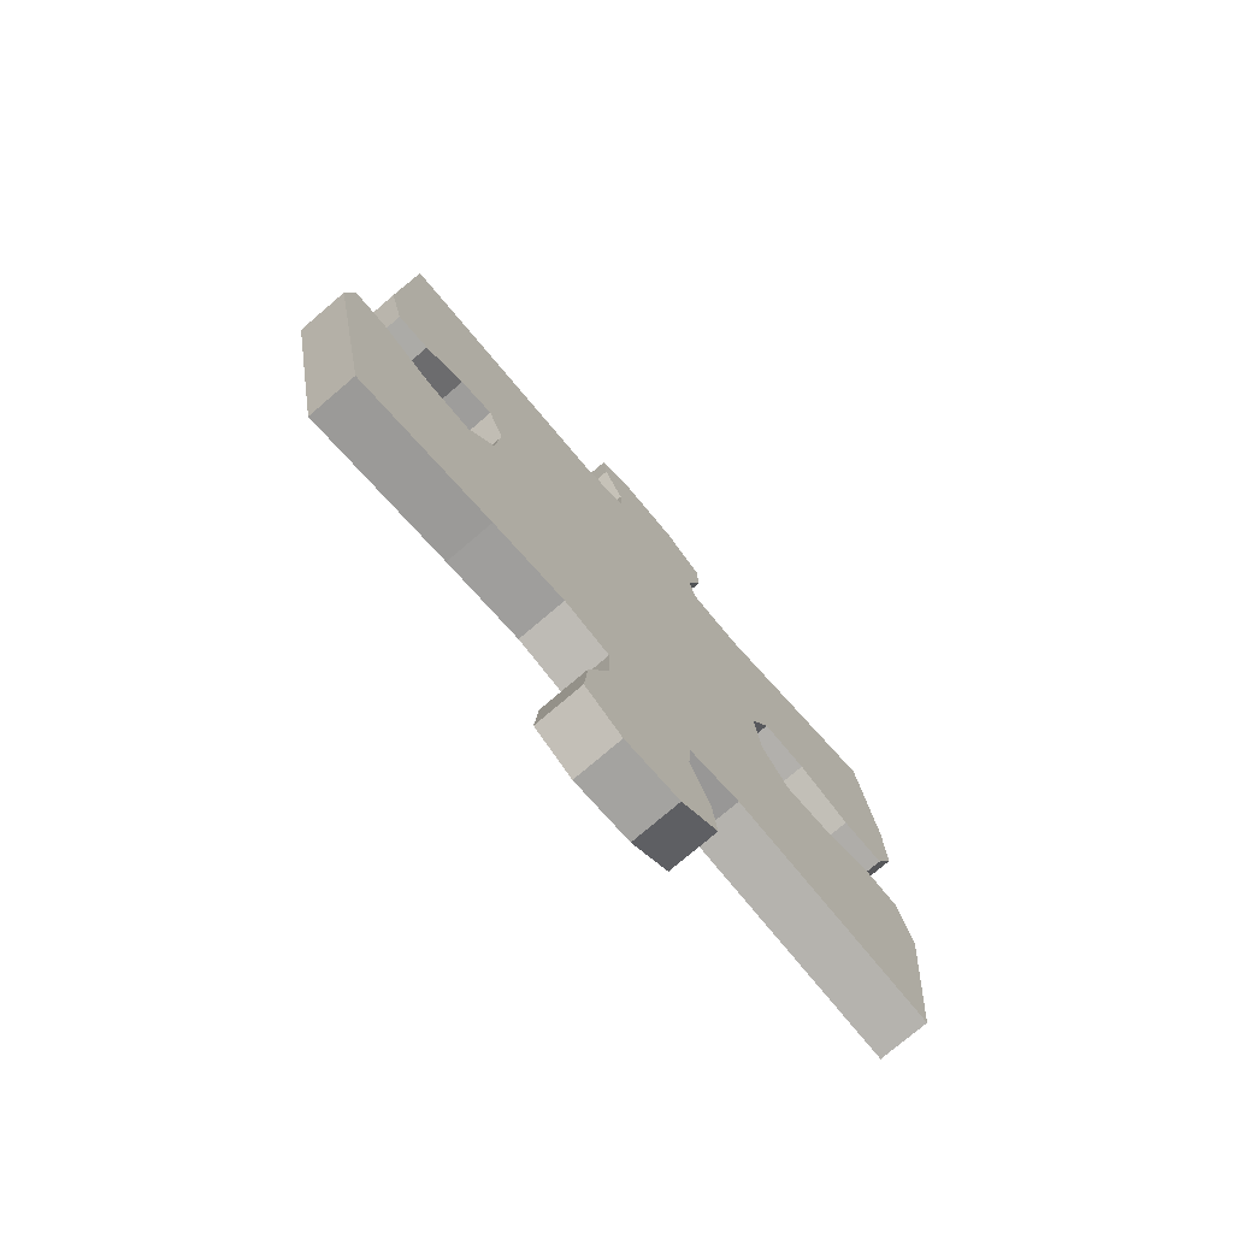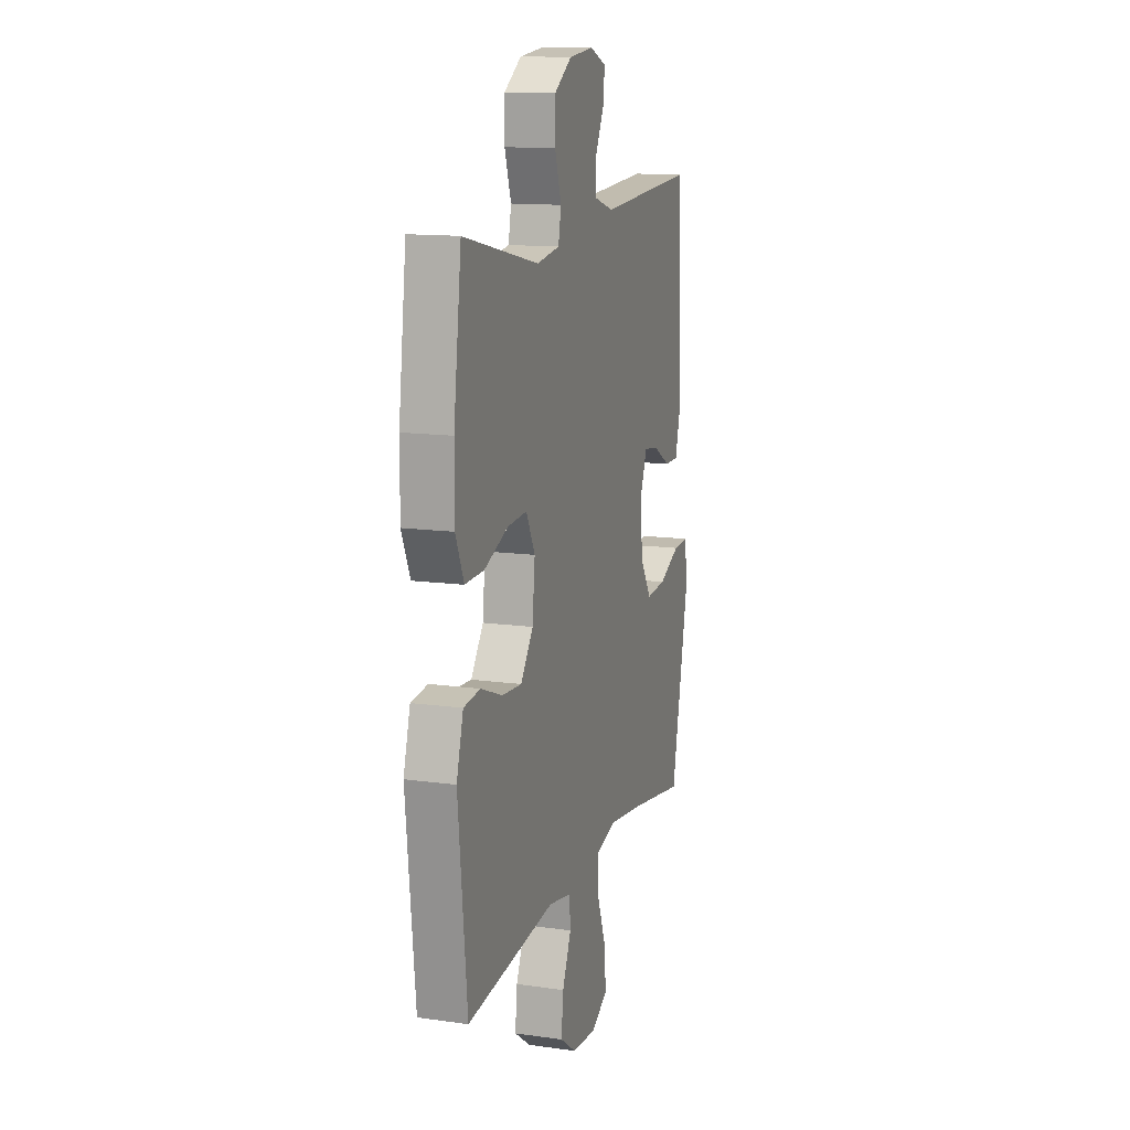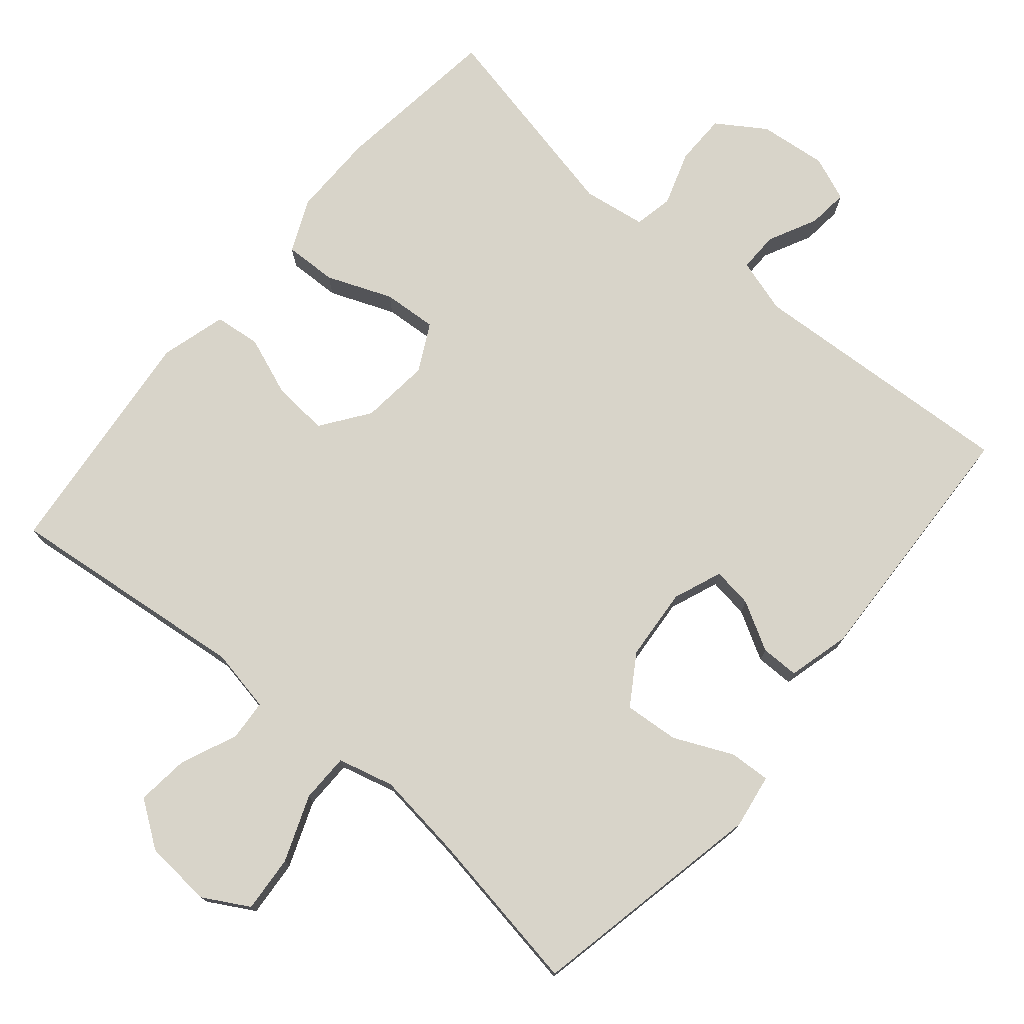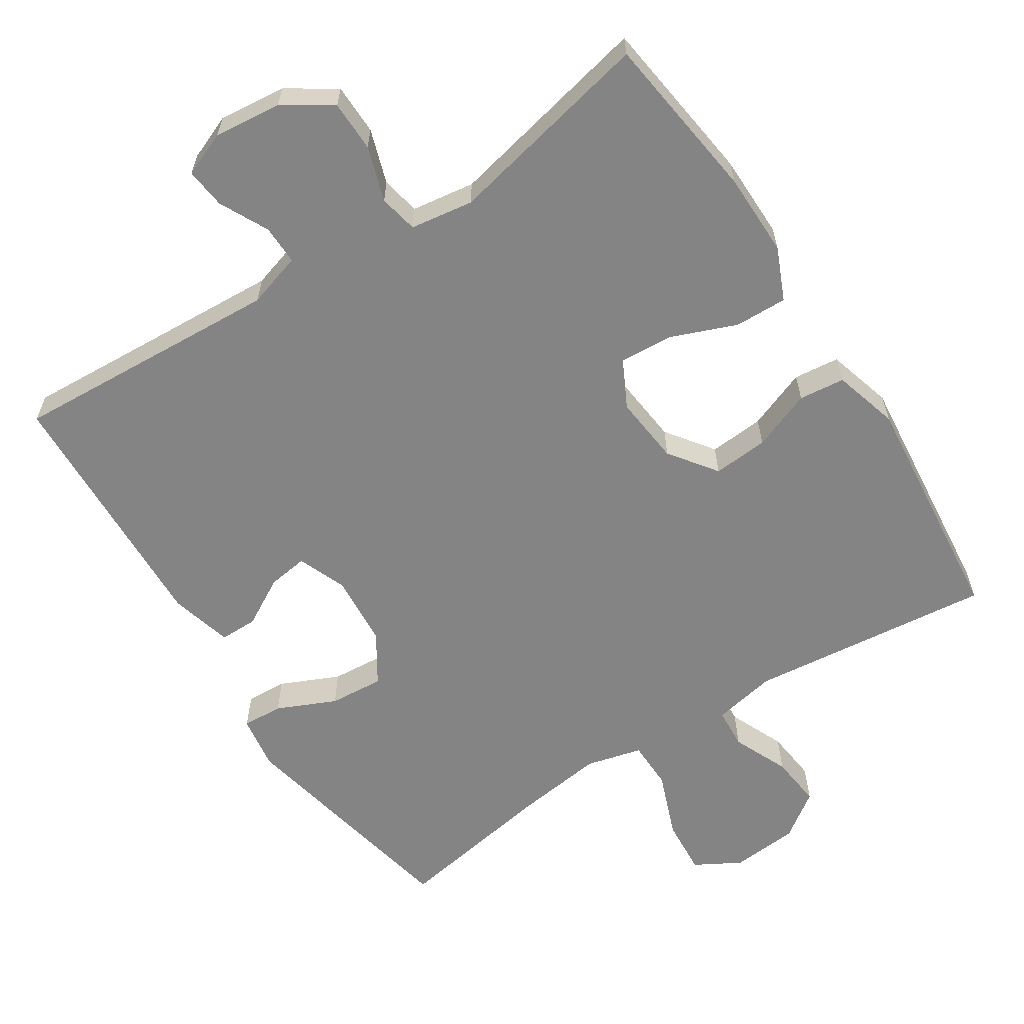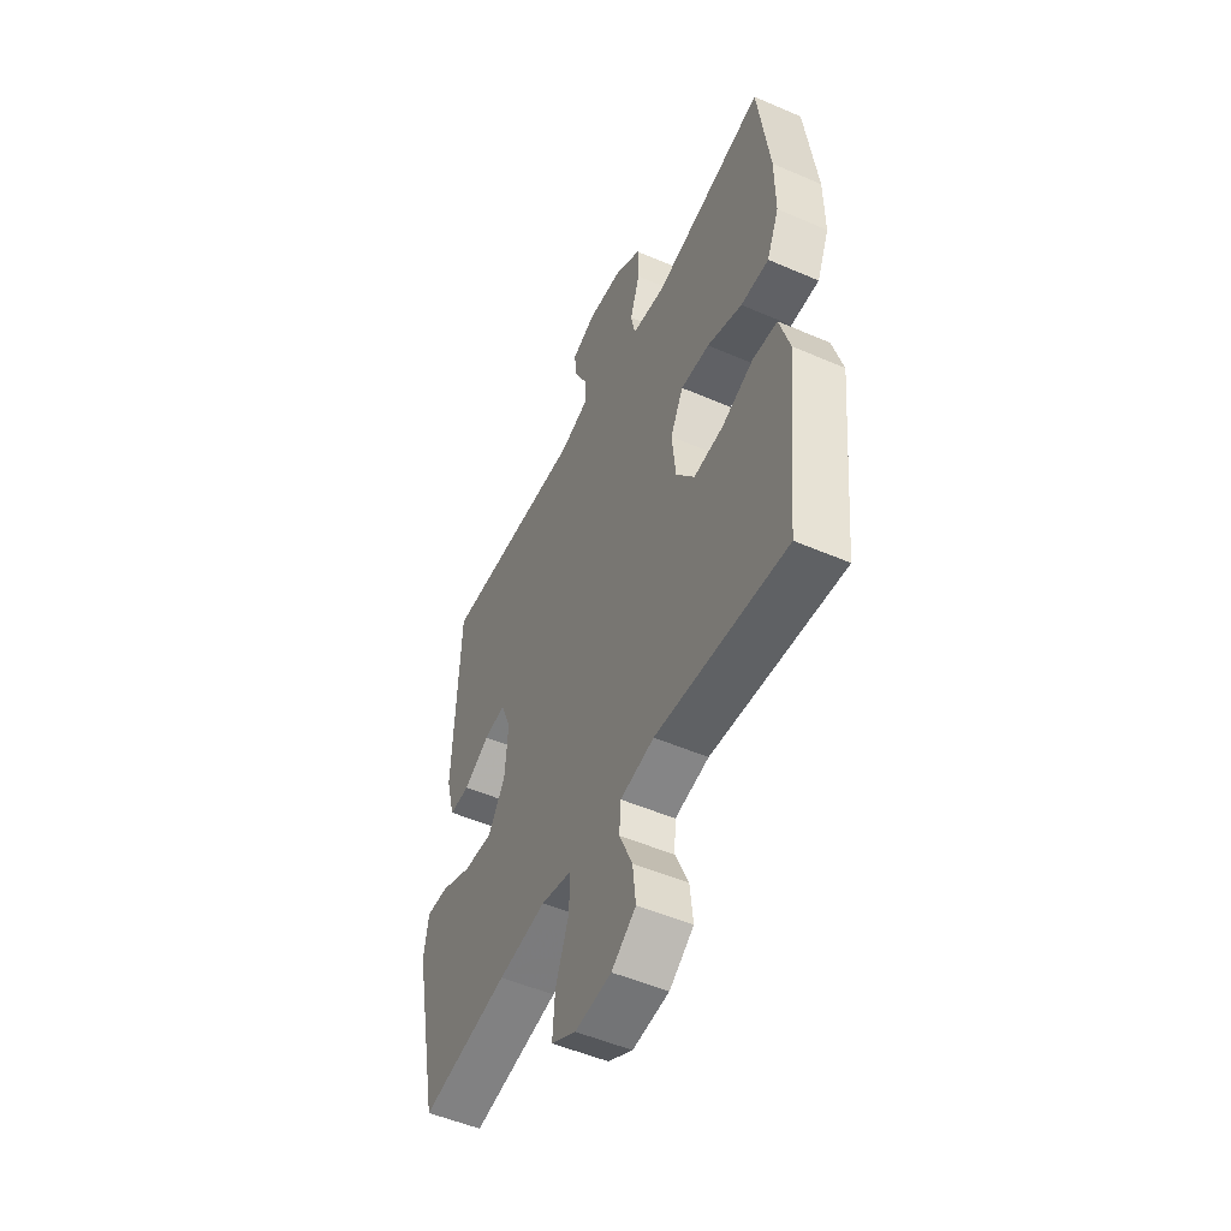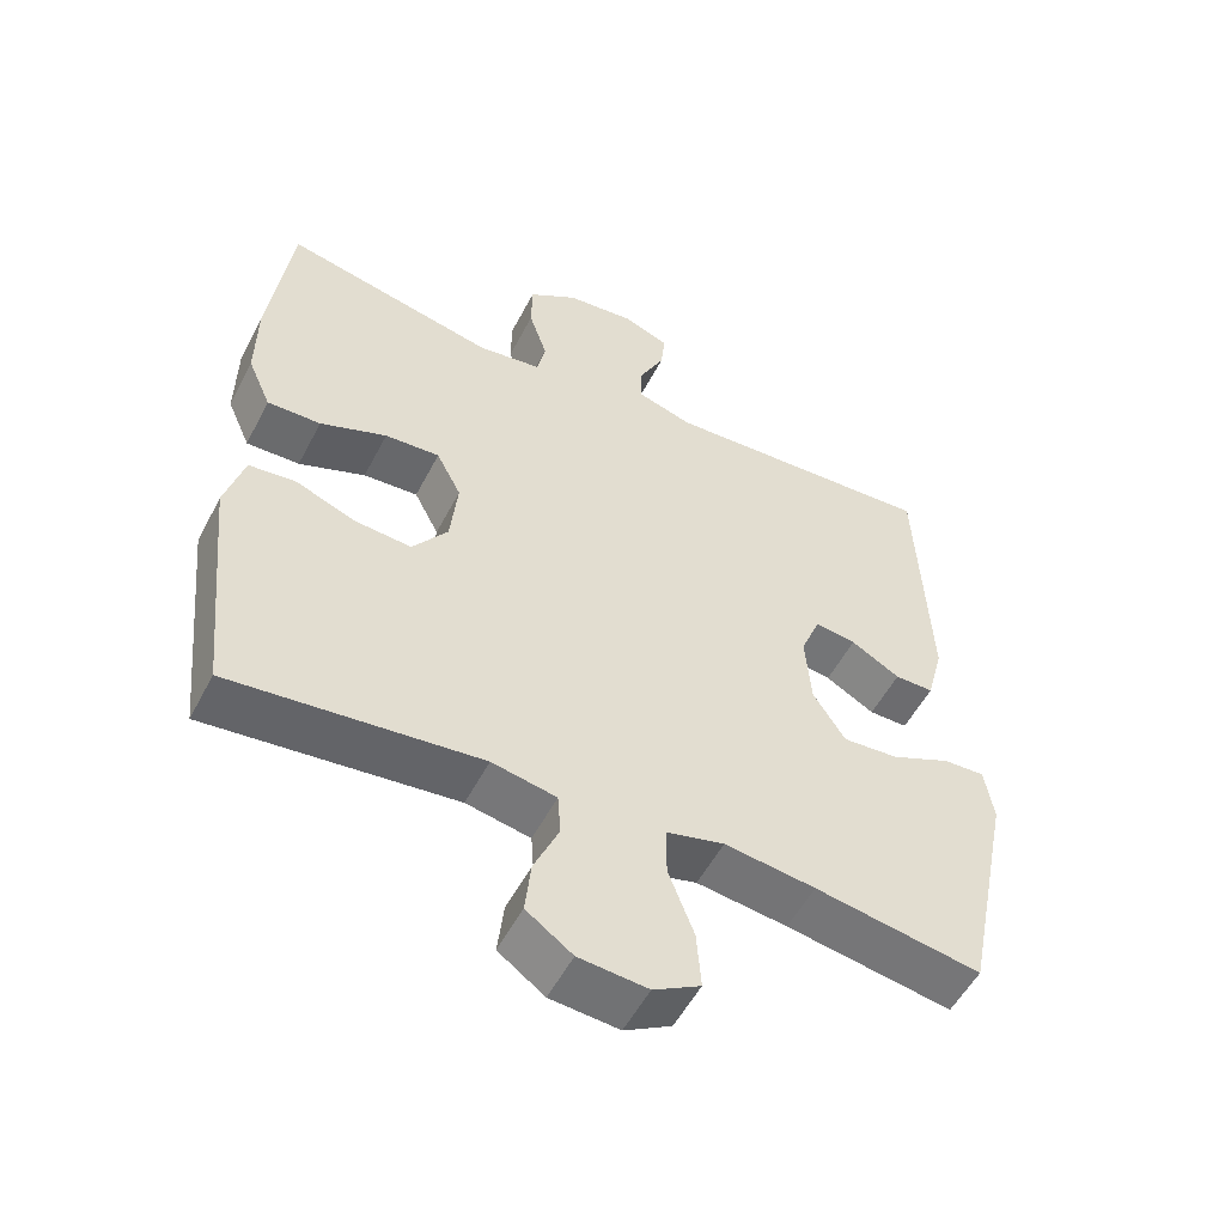
<metadata>
{"format":"obj","ext":"obj","renderer":"f3d","projection":"perspective","resolution":1024,"background":"white","views":[{"elev":-76.3,"azim":-49.5,"up":"+Z"},{"elev":13.3,"azim":107.6,"up":"+Z"},{"elev":75.6,"azim":-140.0,"up":"+Y"},{"elev":-61.3,"azim":32.9,"up":"+Y"},{"elev":-51.6,"azim":64.9,"up":"+Z"},{"elev":-53.8,"azim":152.9,"up":"+Z"}]}
</metadata>
<code>
v -0.5 0.07 -0.5
v -0.568 0.07 -0.169
v -0.556 0.07 -0.093
v -0.499 0.07 -0.096
v -0.417 0.07 -0.133
v -0.341 0.07 -0.139
v -0.297 0.07 -0.07
v -0.289 0.07 0.031
v -0.316 0.07 0.099
v -0.372 0.07 0.091
v -0.439 0.07 0.053
v -0.492 0.07 0.053
v -0.515 0.07 0.14
v -0.5 0.07 0.5
v -0.123 0.07 0.478
v -0.047 0.07 0.501
v -0.048 0.07 0.556
v -0.082 0.07 0.624
v -0.088 0.07 0.68
v -0.026 0.07 0.705
v 0.068 0.07 0.695
v 0.135 0.07 0.651
v 0.136 0.07 0.58
v 0.111 0.07 0.504
v 0.122 0.07 0.45
v 0.21 0.07 0.437
v 0.5 0.07 0.5
v 0.53 0.07 0.266
v 0.531 0.07 0.149
v 0.499 0.07 0.076
v 0.426 0.07 0.078
v 0.335 0.07 0.114
v 0.26 0.07 0.119
v 0.226 0.07 0.053
v 0.236 0.07 -0.043
v 0.284 0.07 -0.109
v 0.361 0.07 -0.103
v 0.444 0.07 -0.071
v 0.508 0.07 -0.078
v 0.534 0.07 -0.169
v 0.5 0.07 -0.5
v 0.16 0.07 -0.463
v 0.072 0.07 -0.48
v 0.068 0.07 -0.537
v 0.102 0.07 -0.615
v 0.11 0.07 -0.688
v 0.047 0.07 -0.733
v -0.047 0.07 -0.741
v -0.111 0.07 -0.705
v -0.105 0.07 -0.626
v -0.07 0.07 -0.534
v -0.071 0.07 -0.466
v -0.149 0.07 -0.446
v -0.273 0.07 -0.462
v -0.5 0 -0.5
v -0.568 0 -0.169
v -0.556 0 -0.093
v -0.499 0 -0.096
v -0.417 0 -0.133
v -0.341 0 -0.139
v -0.297 0 -0.07
v -0.289 0 0.031
v -0.316 0 0.099
v -0.372 0 0.091
v -0.439 0 0.053
v -0.492 0 0.053
v -0.515 0 0.14
v -0.5 0 0.5
v -0.123 0 0.478
v -0.047 0 0.501
v -0.048 0 0.556
v -0.082 0 0.624
v -0.088 0 0.68
v -0.026 0 0.705
v 0.068 0 0.695
v 0.135 0 0.651
v 0.136 0 0.58
v 0.111 0 0.504
v 0.122 0 0.45
v 0.21 0 0.437
v 0.5 0 0.5
v 0.53 0 0.266
v 0.531 0 0.149
v 0.499 0 0.076
v 0.426 0 0.078
v 0.335 0 0.114
v 0.26 0 0.119
v 0.226 0 0.053
v 0.236 0 -0.043
v 0.284 0 -0.109
v 0.361 0 -0.103
v 0.444 0 -0.071
v 0.508 0 -0.078
v 0.534 0 -0.169
v 0.5 0 -0.5
v 0.16 0 -0.463
v 0.072 0 -0.48
v 0.068 0 -0.537
v 0.102 0 -0.615
v 0.11 0 -0.688
v 0.047 0 -0.733
v -0.047 0 -0.741
v -0.111 0 -0.705
v -0.105 0 -0.626
v -0.07 0 -0.534
v -0.071 0 -0.466
v -0.149 0 -0.446
v -0.273 0 -0.462
f 49 50 51
f 48 49 51
f 47 48 51
f 46 47 51
f 45 46 51
f 44 45 51
f 43 44 51 52
f 42 43 52 53
f 40 41 42
f 39 40 42
f 38 39 42
f 37 38 42
f 36 37 42 53
f 30 31 32
f 29 30 32
f 28 29 32
f 27 28 32
f 26 27 32
f 25 26 32 33
f 22 23 24
f 21 22 24
f 20 21 24
f 19 20 24
f 18 19 24
f 17 18 24
f 16 17 24 25
f 25 33 34
f 16 25 34
f 15 16 34
f 13 14 15
f 12 13 15
f 11 12 15
f 10 11 15
f 3 4 5
f 2 3 5
f 1 2 5
f 54 1 5
f 54 5 6
f 54 6 7
f 53 54 7
f 36 53 7
f 35 36 7
f 34 35 7 8
f 15 34 8 9
f 9 10 15
f 105 104 103
f 105 103 102
f 105 102 101
f 105 101 100
f 105 100 99
f 105 99 98
f 106 105 98 97
f 107 106 97 96
f 96 95 94
f 96 94 93
f 96 93 92
f 96 92 91
f 107 96 91 90
f 86 85 84
f 86 84 83
f 86 83 82
f 86 82 81
f 86 81 80
f 87 86 80 79
f 78 77 76
f 78 76 75
f 78 75 74
f 78 74 73
f 78 73 72
f 78 72 71
f 79 78 71 70
f 88 87 79
f 88 79 70
f 88 70 69
f 69 68 67
f 69 67 66
f 69 66 65
f 69 65 64
f 59 58 57
f 59 57 56
f 59 56 55
f 59 55 108
f 60 59 108
f 61 60 108
f 61 108 107
f 61 107 90
f 61 90 89
f 62 61 89 88
f 63 62 88 69
f 69 64 63
f 1 55 56 2
f 2 56 57 3
f 3 57 58 4
f 4 58 59 5
f 5 59 60 6
f 6 60 61 7
f 7 61 62 8
f 8 62 63 9
f 9 63 64 10
f 10 64 65 11
f 11 65 66 12
f 12 66 67 13
f 13 67 68 14
f 14 68 69 15
f 15 69 70 16
f 16 70 71 17
f 17 71 72 18
f 18 72 73 19
f 19 73 74 20
f 20 74 75 21
f 21 75 76 22
f 22 76 77 23
f 23 77 78 24
f 24 78 79 25
f 25 79 80 26
f 26 80 81 27
f 27 81 82 28
f 28 82 83 29
f 29 83 84 30
f 30 84 85 31
f 31 85 86 32
f 32 86 87 33
f 33 87 88 34
f 34 88 89 35
f 35 89 90 36
f 36 90 91 37
f 37 91 92 38
f 38 92 93 39
f 39 93 94 40
f 40 94 95 41
f 41 95 96 42
f 42 96 97 43
f 43 97 98 44
f 44 98 99 45
f 45 99 100 46
f 46 100 101 47
f 47 101 102 48
f 48 102 103 49
f 49 103 104 50
f 50 104 105 51
f 51 105 106 52
f 52 106 107 53
f 53 107 108 54
f 54 108 55 1

</code>
